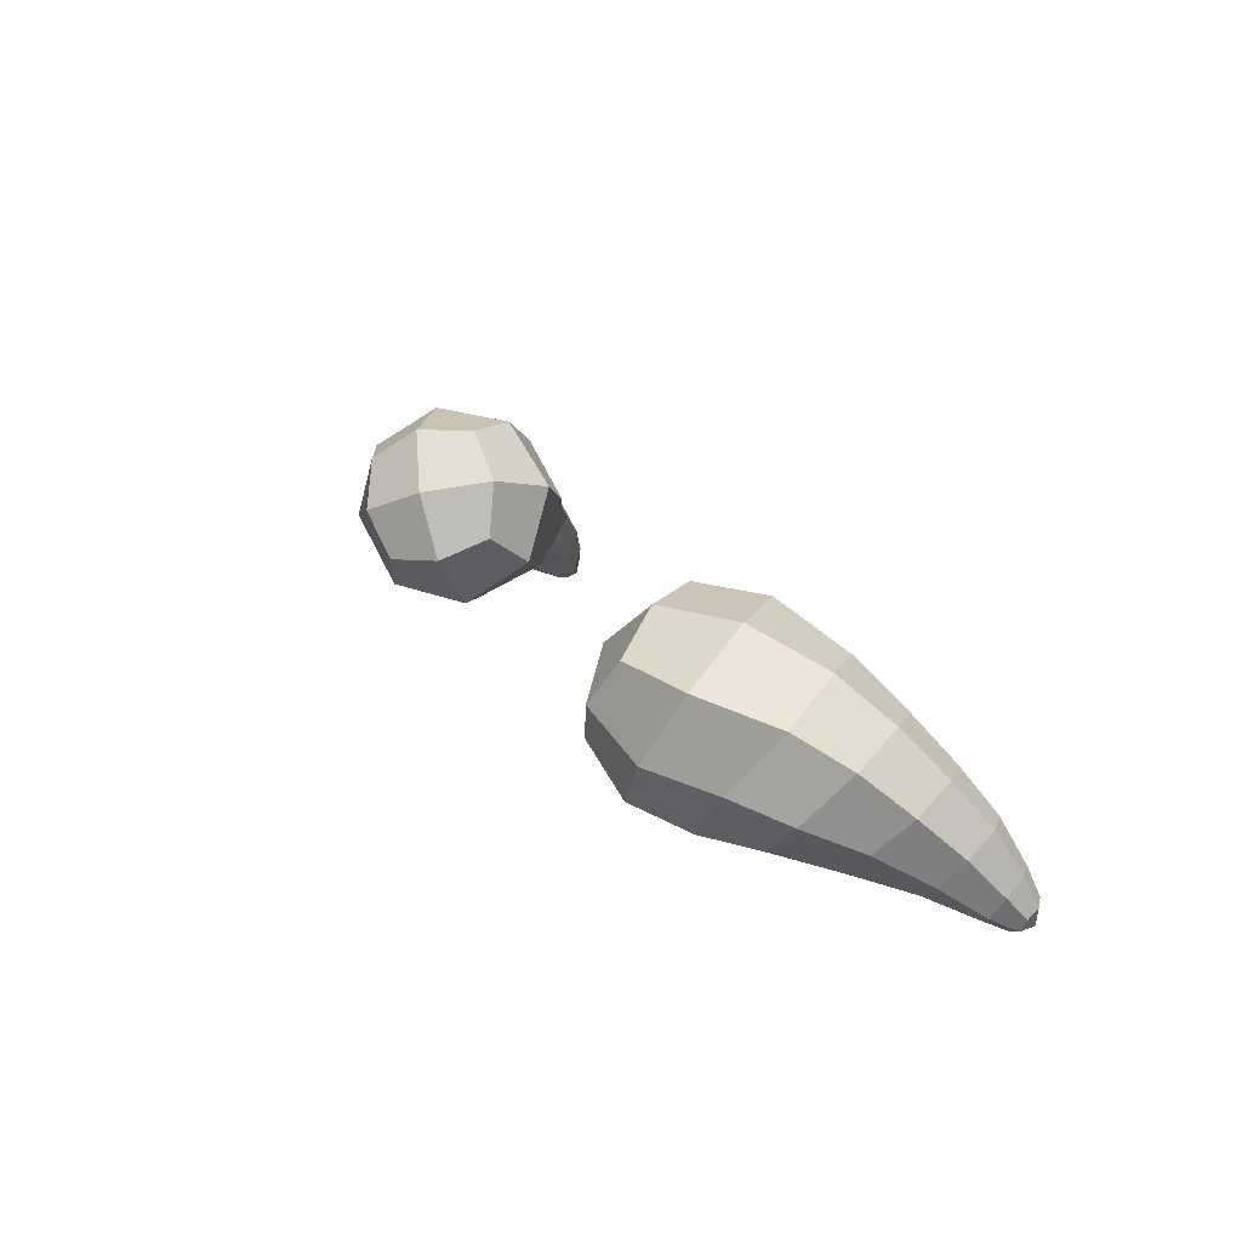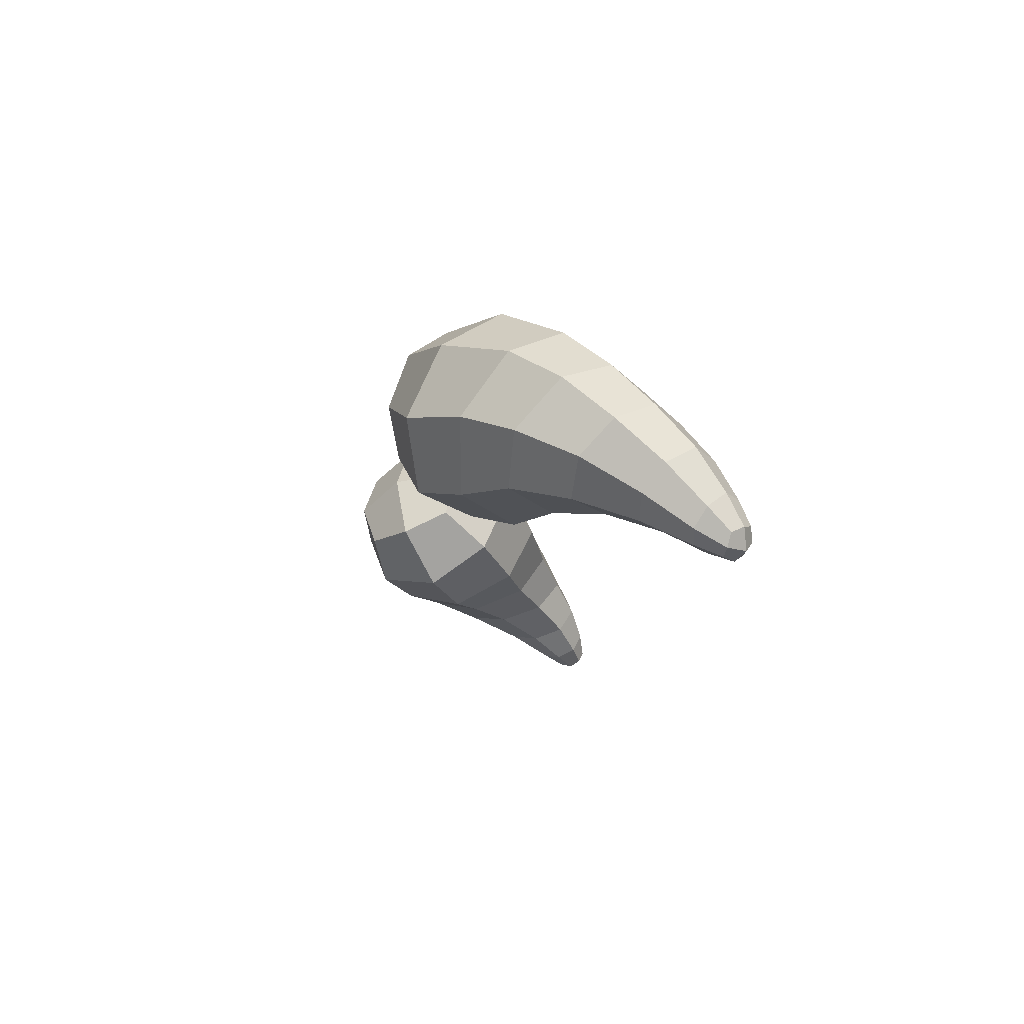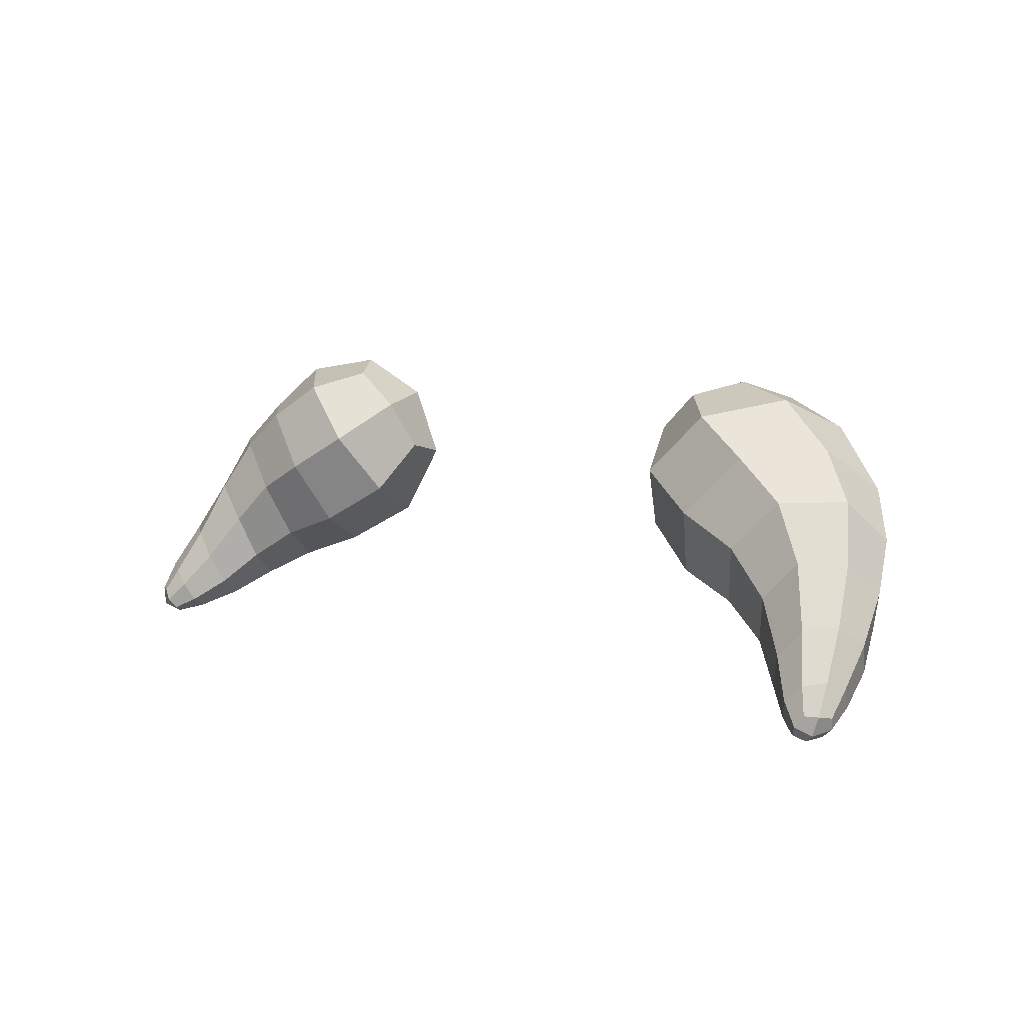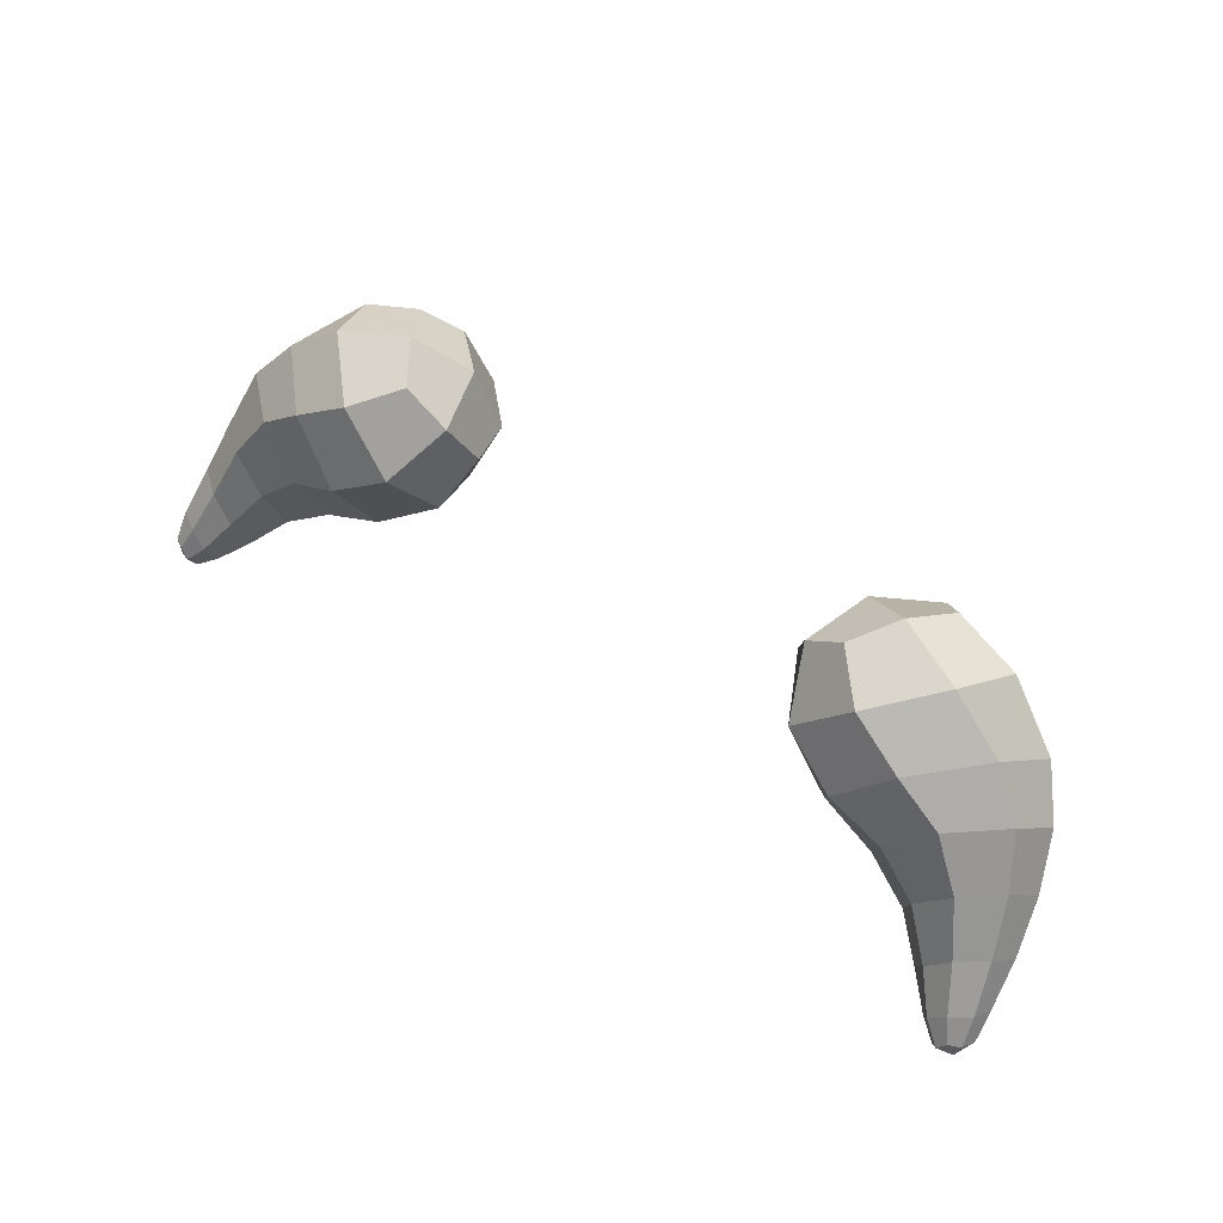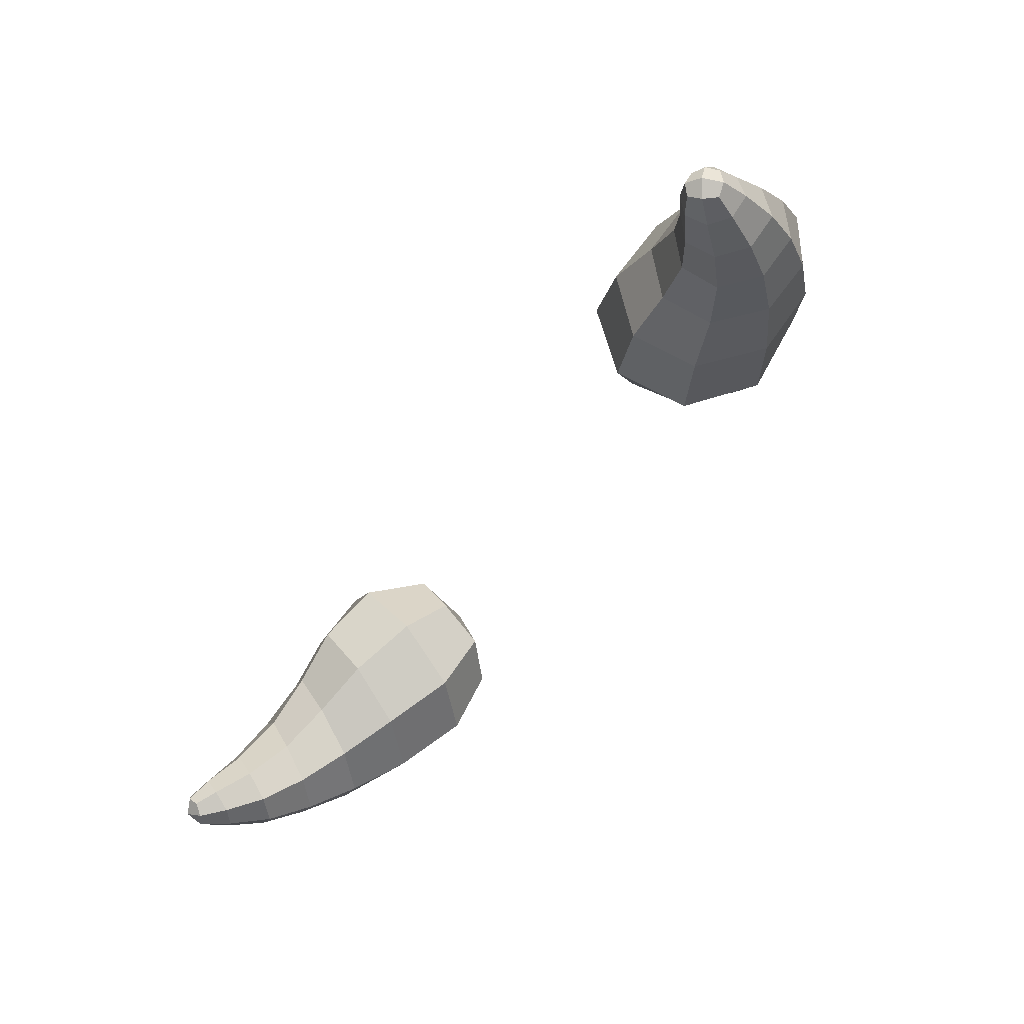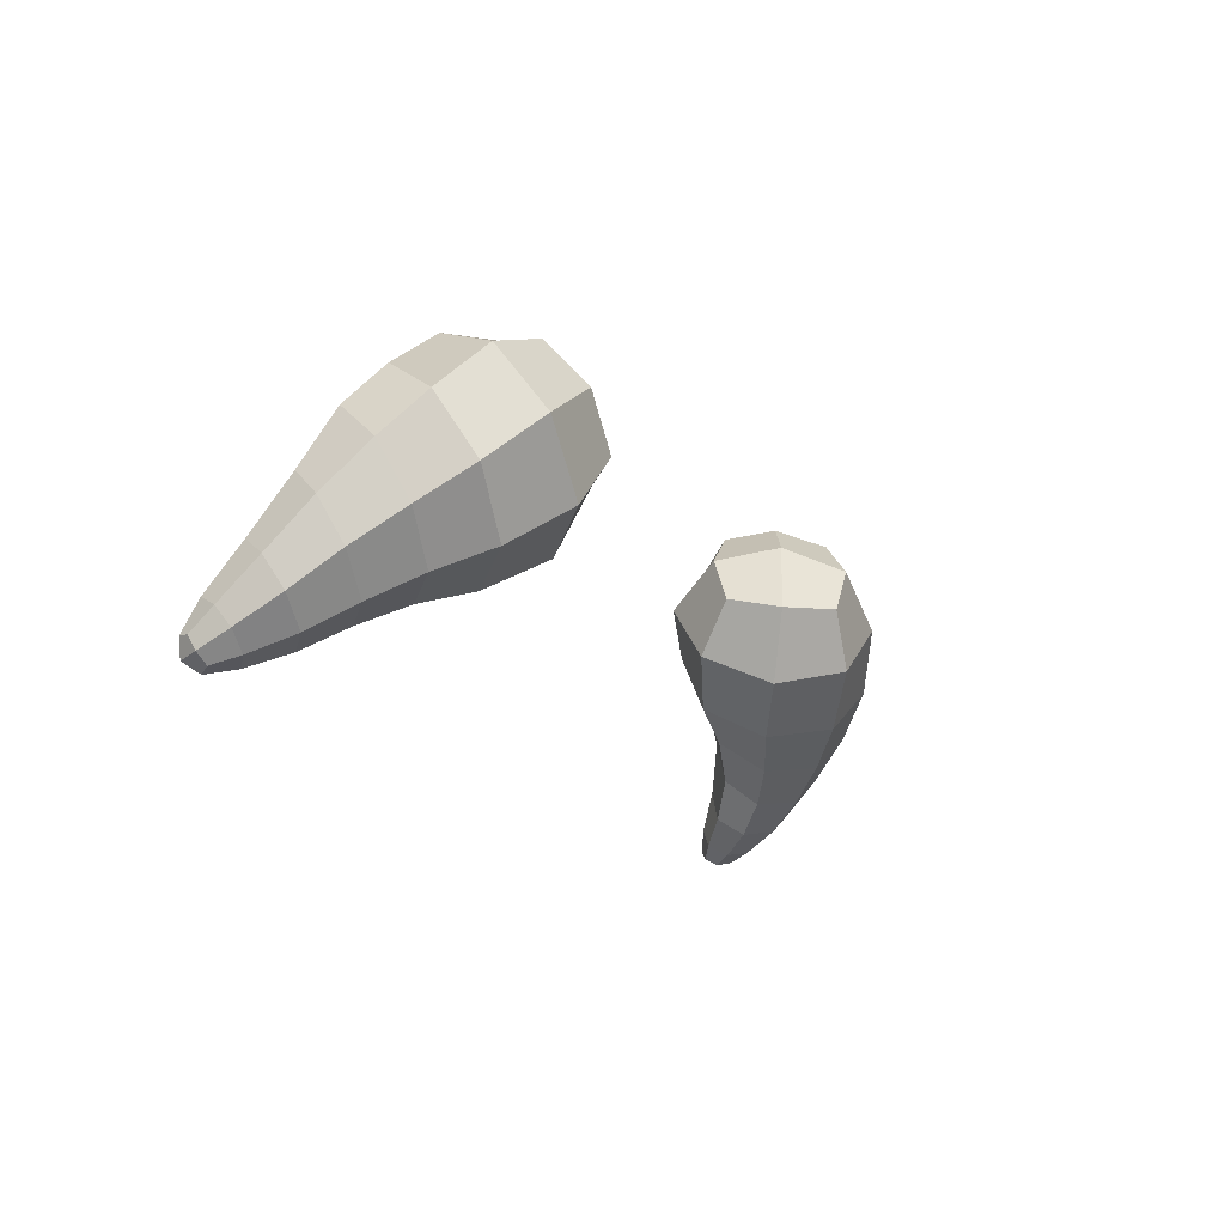
<metadata>
{"format":"obj","ext":"obj","renderer":"f3d","projection":"perspective","resolution":1024,"background":"white","views":[{"elev":21.0,"azim":-114.7,"up":"+Z"},{"elev":-10.8,"azim":-97.2,"up":"+Z"},{"elev":8.4,"azim":-138.6,"up":"+Y"},{"elev":52.8,"azim":-142.8,"up":"+Y"},{"elev":-57.9,"azim":-125.3,"up":"+Y"},{"elev":-16.9,"azim":-62.1,"up":"+Y"}]}
</metadata>
<code>
v 0.07325 -0.1014 -1.819
v 0.05953 -0.1118 -1.811
v 0.07392 -0.1166 -1.798
v 0.08075 -0.106 -1.806
v 0.09049 -0.119 -1.845
v 0.1067 -0.1171 -1.829
v 0.1163 -0.1292 -1.834
v 0.103 -0.1294 -1.846
v 0.1132 -0.1282 -1.814
v 0.121 -0.14 -1.822
v -0.1131 -0.1282 -1.814
v -0.1208 -0.14 -1.822
v -0.1145 -0.1533 -1.817
v -0.1055 -0.1429 -1.806
v -0.1273 -0.1778 -1.864
v -0.1289 -0.1785 -1.86
v -0.1285 -0.173 -1.854
v -0.1267 -0.1701 -1.859
v -0.1243 -0.1583 -1.85
v -0.1171 -0.1591 -1.856
v -0.1215 -0.1713 -1.862
v -0.1219 -0.1808 -1.866
v -0.117 -0.1754 -1.863
v -0.1151 -0.1806 -1.861
v -0.1202 -0.1834 -1.864
v -0.121 -0.144 -1.841
v -0.1115 -0.1436 -1.85
v -0.1252 -0.1519 -1.833
v -0.121 -0.1626 -1.828
v 0.05348 -0.1307 -1.809
v 0.04926 -0.1275 -1.823
v 0.05481 -0.1409 -1.833
v 0.0607 -0.1496 -1.815
v 0.07616 -0.1443 -1.8
v 0.06507 -0.1299 -1.798
v 0.07614 -0.16 -1.824
v 0.09063 -0.1562 -1.81
v 0.09089 -0.166 -1.831
v 0.1025 -0.1638 -1.82
v 0.1021 -0.1727 -1.839
v 0.1112 -0.1711 -1.83
v 0.1104 -0.1793 -1.847
v 0.1174 -0.1778 -1.841
v 0.1079 -0.1746 -1.854
v 0.1153 -0.1806 -1.861
v 0.1173 -0.1835 -1.855
v 0.111 -0.1661 -1.857
v 0.1172 -0.1754 -1.863
v 0.1204 -0.1834 -1.864
v 0.1224 -0.1852 -1.861
v 0.122 -0.1808 -1.866
v 0.1172 -0.1591 -1.856
v 0.1216 -0.1713 -1.862
v 0.1242 -0.1778 -1.865
v 0.126 -0.1828 -1.864
v 0.1274 -0.1778 -1.864
v 0.1291 -0.1785 -1.86
v 0.1281 -0.1819 -1.859
v 0.125 -0.1843 -1.858
v 0.1222 -0.1823 -1.851
v 0.1275 -0.1779 -1.85
v 0.1253 -0.1713 -1.839
v 0.09907 -0.1656 -1.847
v 0.1026 -0.1535 -1.851
v 0.08657 -0.1574 -1.843
v 0.09118 -0.1421 -1.849
v 0.103 -0.1294 -1.846
v 0.1117 -0.1436 -1.85
v 0.09049 -0.119 -1.845
v 0.07637 -0.1342 -1.85
v 0.07064 -0.1513 -1.841
v 0.1211 -0.144 -1.841
v 0.1163 -0.1292 -1.834
v 0.1245 -0.1583 -1.85
v 0.1211 -0.1626 -1.828
v 0.1146 -0.1533 -1.817
v 0.1056 -0.1429 -1.806
v 0.09193 -0.129 -1.798
v 0.1132 -0.1282 -1.814
v 0.09824 -0.113 -1.808
v 0.121 -0.14 -1.822
v 0.1067 -0.1171 -1.829
v 0.0918 -0.1049 -1.826
v 0.08075 -0.106 -1.806
v 0.07392 -0.1166 -1.798
v 0.07325 -0.1014 -1.819
v 0.05953 -0.1118 -1.811
v 0.1277 -0.1635 -1.844
v 0.1254 -0.1519 -1.833
v 0.1268 -0.1701 -1.859
v 0.1287 -0.173 -1.854
v 0.0612 -0.1245 -1.845
v 0.05401 -0.1145 -1.829
v 0.06485 -0.1048 -1.83
v 0.07591 -0.1093 -1.842
v -0.05464 -0.1409 -1.833
v -0.04908 -0.1275 -1.823
v -0.0533 -0.1307 -1.809
v -0.06052 -0.1496 -1.815
v -0.07596 -0.16 -1.824
v -0.07046 -0.1513 -1.841
v -0.07599 -0.1443 -1.8
v -0.09045 -0.1562 -1.81
v -0.09071 -0.166 -1.831
v -0.0864 -0.1574 -1.843
v -0.0989 -0.1656 -1.847
v -0.1019 -0.1727 -1.839
v -0.1102 -0.1793 -1.847
v -0.1077 -0.1746 -1.854
v -0.1173 -0.1778 -1.841
v -0.111 -0.1711 -1.83
v -0.1221 -0.1823 -1.851
v -0.1171 -0.1835 -1.855
v -0.1248 -0.1843 -1.858
v -0.1223 -0.1852 -1.861
v -0.1279 -0.1819 -1.859
v -0.1259 -0.1828 -1.864
v -0.1289 -0.1785 -1.86
v -0.1273 -0.1778 -1.864
v -0.1285 -0.173 -1.854
v -0.1273 -0.1779 -1.85
v -0.1202 -0.1834 -1.864
v -0.1151 -0.1806 -1.861
v -0.1219 -0.1808 -1.866
v -0.1252 -0.1713 -1.839
v -0.1276 -0.1635 -1.844
v -0.1243 -0.1583 -1.85
v -0.1267 -0.1701 -1.859
v -0.1252 -0.1519 -1.833
v -0.121 -0.144 -1.841
v -0.121 -0.1626 -1.828
v -0.1024 -0.1638 -1.82
v -0.1145 -0.1533 -1.817
v -0.1108 -0.1661 -1.857
v -0.1024 -0.1535 -1.851
v -0.1115 -0.1436 -1.85
v -0.1171 -0.1591 -1.856
v -0.1215 -0.1713 -1.862
v -0.117 -0.1754 -1.863
v -0.09101 -0.1421 -1.849
v -0.1028 -0.1294 -1.846
v -0.09031 -0.119 -1.845
v -0.1161 -0.1292 -1.834
v -0.1065 -0.1171 -1.829
v -0.09162 -0.1049 -1.826
v -0.07573 -0.1093 -1.842
v -0.09806 -0.113 -1.808
v -0.1131 -0.1282 -1.814
v -0.09176 -0.129 -1.798
v -0.07374 -0.1166 -1.798
v -0.08057 -0.106 -1.806
v -0.1055 -0.1429 -1.806
v -0.07307 -0.1014 -1.819
v -0.1208 -0.14 -1.822
v -0.06103 -0.1245 -1.845
v -0.07619 -0.1342 -1.85
v -0.06467 -0.1048 -1.83
v -0.05383 -0.1145 -1.829
v -0.0649 -0.1299 -1.798
v -0.05935 -0.1118 -1.811
v -0.124 -0.1778 -1.865
v 0.05348 -0.1307 -1.809
v 0.04926 -0.1275 -1.823
v 0.05481 -0.1409 -1.833
v 0.0607 -0.1496 -1.815
v 0.07616 -0.1443 -1.8
v 0.06507 -0.1299 -1.798
v 0.07614 -0.16 -1.824
v 0.09063 -0.1562 -1.81
v 0.09089 -0.166 -1.831
v 0.1025 -0.1638 -1.82
v 0.1021 -0.1727 -1.839
v 0.1112 -0.1711 -1.83
v 0.1104 -0.1793 -1.847
v 0.1174 -0.1778 -1.841
v 0.1079 -0.1746 -1.854
v 0.1153 -0.1806 -1.861
v 0.1173 -0.1835 -1.855
v 0.111 -0.1661 -1.857
v 0.1172 -0.1754 -1.863
v 0.1204 -0.1834 -1.864
v 0.1224 -0.1852 -1.861
v 0.122 -0.1808 -1.866
v 0.1172 -0.1591 -1.856
v 0.1216 -0.1713 -1.862
v 0.1242 -0.1778 -1.865
v 0.126 -0.1828 -1.864
v 0.1274 -0.1778 -1.864
v 0.1291 -0.1785 -1.86
v 0.1281 -0.1819 -1.859
v 0.125 -0.1843 -1.858
v 0.1222 -0.1823 -1.851
v 0.1275 -0.1779 -1.85
v 0.1253 -0.1713 -1.839
v 0.09907 -0.1656 -1.847
v 0.1026 -0.1535 -1.851
v 0.08657 -0.1574 -1.843
v 0.09118 -0.1421 -1.849
v 0.103 -0.1294 -1.846
v 0.1117 -0.1436 -1.85
v 0.09049 -0.119 -1.845
v 0.07637 -0.1342 -1.85
v 0.07064 -0.1513 -1.841
v 0.1211 -0.144 -1.841
v 0.1163 -0.1292 -1.834
v 0.1245 -0.1583 -1.85
v 0.1211 -0.1626 -1.828
v 0.1146 -0.1533 -1.817
v 0.1056 -0.1429 -1.806
v 0.09193 -0.129 -1.798
v 0.1132 -0.1282 -1.814
v 0.09824 -0.113 -1.808
v 0.121 -0.14 -1.822
v 0.1067 -0.1171 -1.829
v 0.0918 -0.1049 -1.826
v 0.08075 -0.106 -1.806
v 0.07392 -0.1166 -1.798
v 0.07325 -0.1014 -1.819
v 0.05953 -0.1118 -1.811
v 0.1277 -0.1635 -1.844
v 0.1254 -0.1519 -1.833
v 0.1268 -0.1701 -1.859
v 0.1287 -0.173 -1.854
v 0.0612 -0.1245 -1.845
v 0.05401 -0.1145 -1.829
v 0.06485 -0.1048 -1.83
v 0.07591 -0.1093 -1.842
g Jaw_spine3:Group3889
f 1 2 3 4
f 5 6 7 8
f 6 9 10 7
f 11 12 13 14
f 15 16 17 18
f 18 19 20 21
f 22 23 24 25
f 19 26 27 20
f 13 12 28 29
f 30 31 32 33
f 33 34 35 30
f 33 36 37 34
f 38 39 37 36
f 38 40 41 39
f 42 43 41 40
f 44 45 46 42
f 45 44 47 48
f 45 49 50 46
f 45 48 51 49
f 48 47 52 53
f 54 51 48 53
f 55 50 49 51
f 55 56 57 58
f 56 55 51 54
f 58 59 50 55
f 46 60 43 42
f 60 61 62 43
f 60 59 58 61
f 59 60 46 50
f 47 44 63 64
f 42 40 63 44
f 64 63 65 66
f 66 67 68 64
f 69 67 66 70
f 65 71 70 66
f 72 68 67 73
f 47 64 68 52
f 52 68 72 74
f 38 65 63 40
f 39 41 75 76
f 37 39 76 77
f 78 34 37 77
f 78 77 79 80
f 81 79 77 76
f 82 83 80 79
f 80 84 85 78
f 84 80 83 86
f 78 85 35 34
f 87 30 35 85
f 75 62 88 89
f 90 74 88 91
f 53 52 74 90
f 54 53 90 56
f 57 56 90 91
f 61 58 57 91
f 61 91 88 62
f 74 72 89 88
f 72 73 81 89
f 75 89 81 76
f 43 62 75 41
f 36 71 65 38
f 33 32 71 36
f 92 70 71 32
f 93 92 32 31
f 93 94 95 92
f 94 86 83 95
f 92 95 69 70
f 69 95 83 82
f 94 93 87 86
f 31 30 87 93
f 96 97 98 99
f 96 99 100 101
f 100 99 102 103
f 100 104 105 101
f 106 105 104 107
f 106 107 108 109
f 110 108 107 111
f 112 113 108 110
f 114 115 113 112
f 114 116 117 115
f 118 119 117 116
f 120 118 116 121
f 112 121 116 114
f 122 123 113 115
f 124 122 115 117
f 121 112 110 125
f 125 126 120 121
f 120 126 127 128
f 127 126 129 130
f 125 131 129 126
f 125 110 111 131
f 111 107 104 132
f 133 131 111 132
f 123 109 108 113
f 109 134 135 106
f 136 135 134 137
f 138 137 134 139
f 123 139 134 109
f 140 105 106 135
f 140 135 136 141
f 142 141 143 144
f 142 144 145 146
f 147 145 144 148
f 147 149 150 151
f 147 148 152 149
f 153 145 147 151
f 148 144 143 154
f 129 154 143 130
f 143 141 136 130
f 142 146 155 156
f 146 157 158 155
f 155 96 101 156
f 97 96 155 158
f 146 145 153 157
f 156 140 141 142
f 156 101 105 140
f 100 103 132 104
f 133 132 103 152
f 149 152 103 102
f 150 149 102 159
f 98 160 150 159
f 98 159 102 99
f 98 97 158 160
f 153 151 150 160
f 157 153 160 158
f 124 161 138 139
f 119 128 138 161
f 117 119 161 124

</code>
